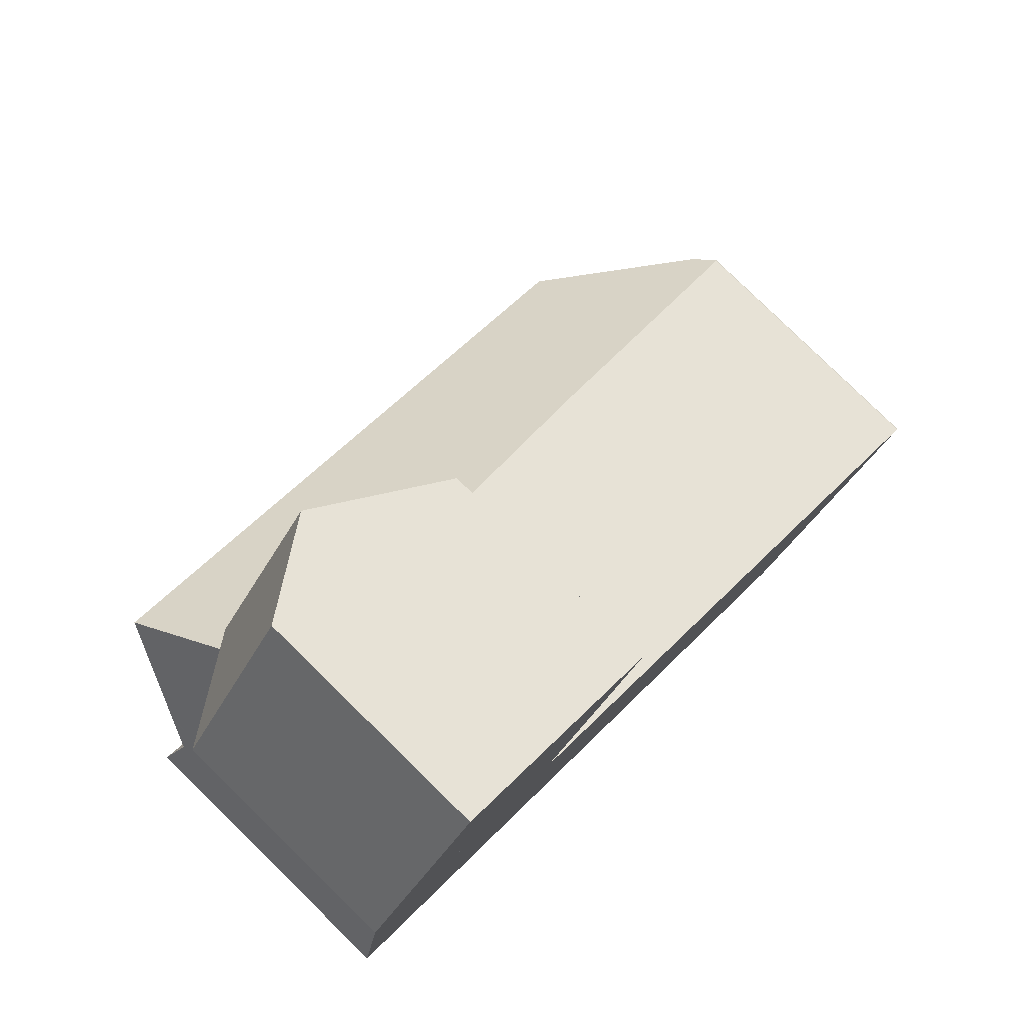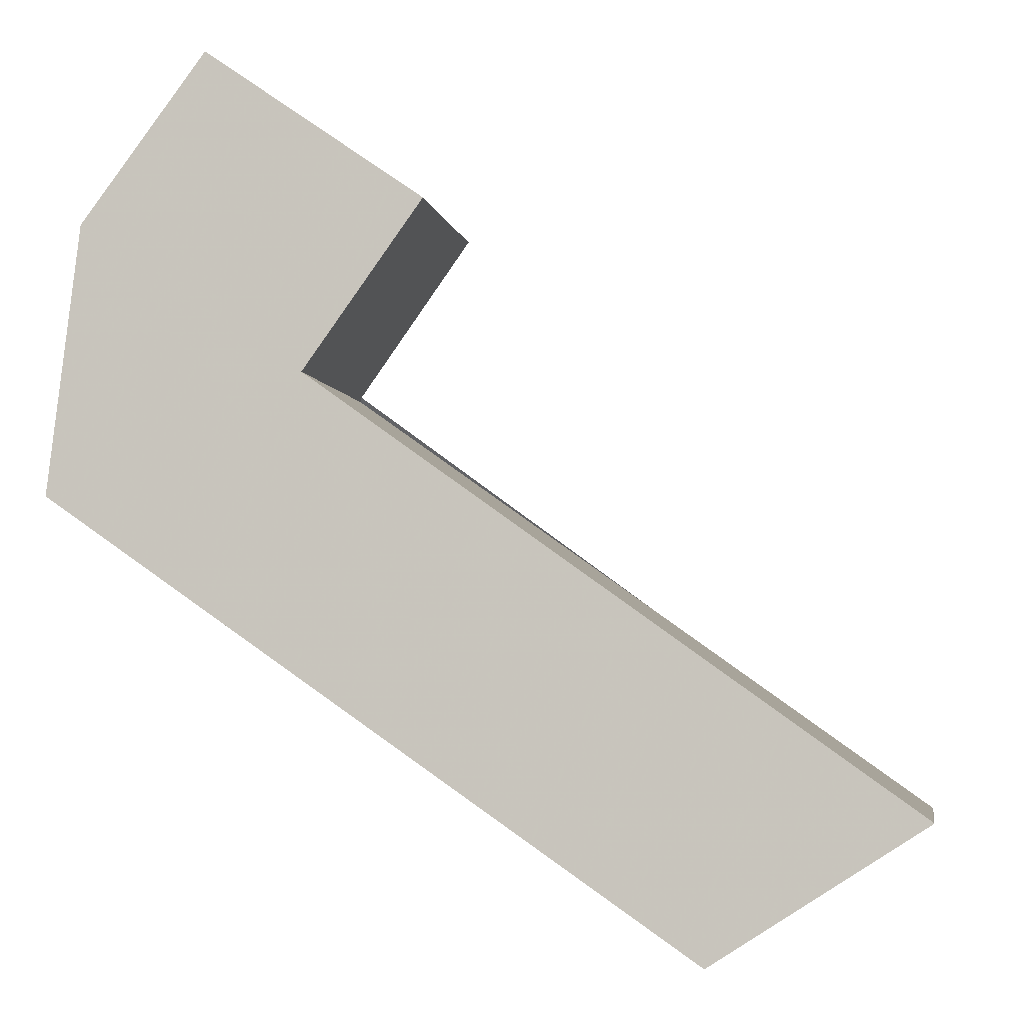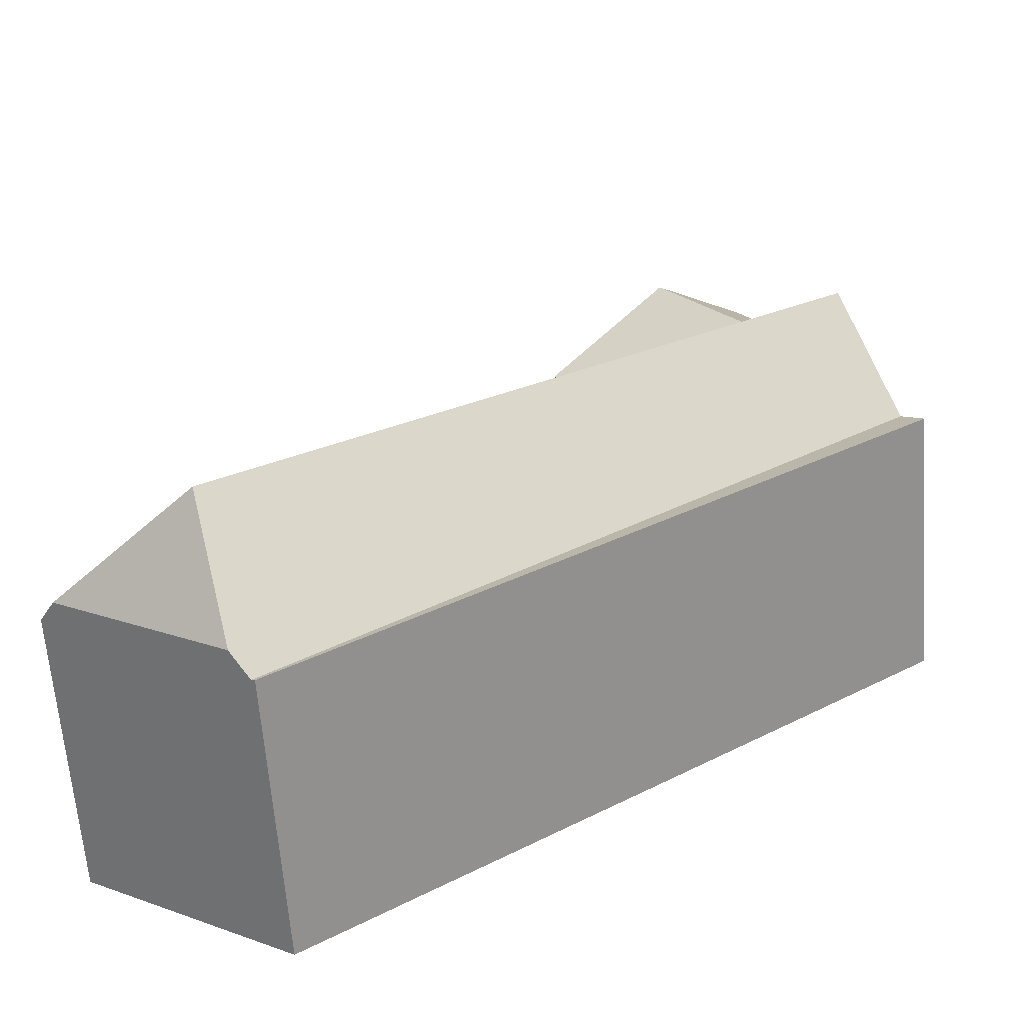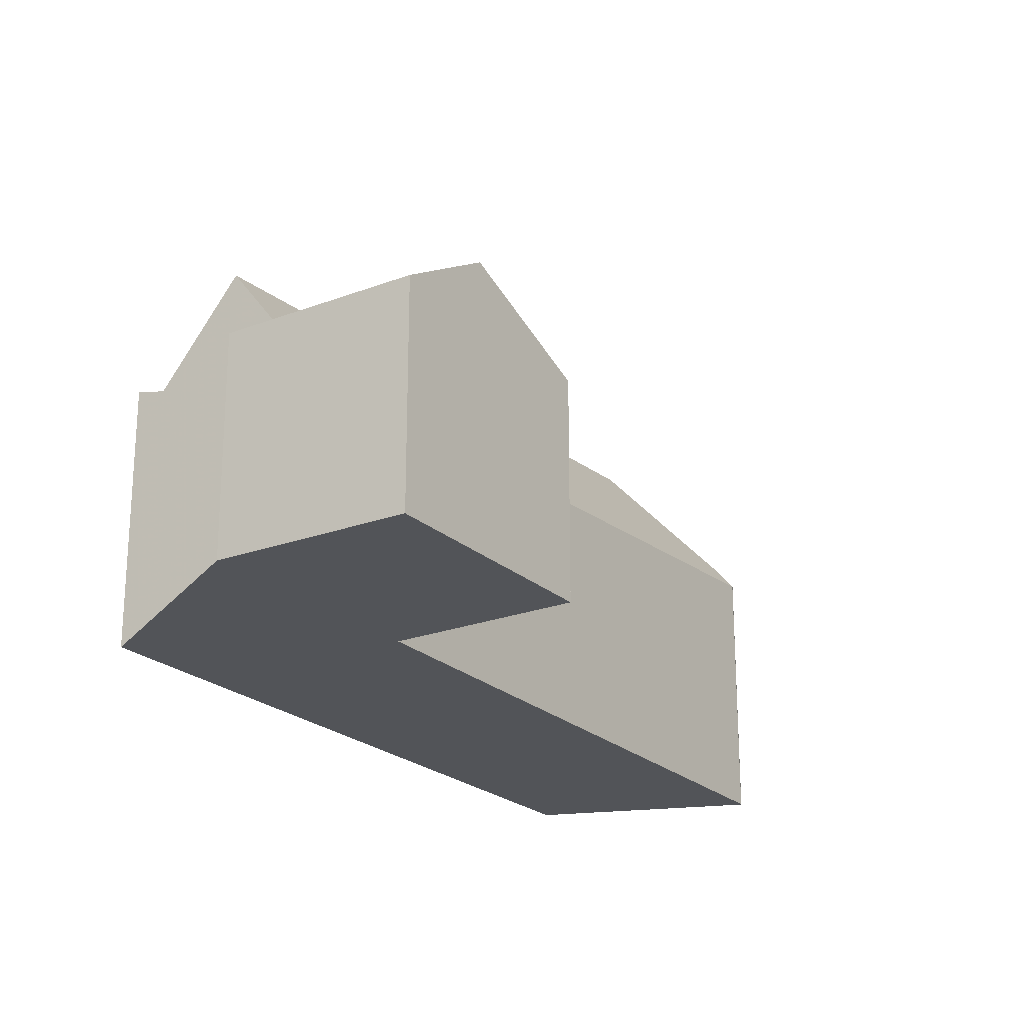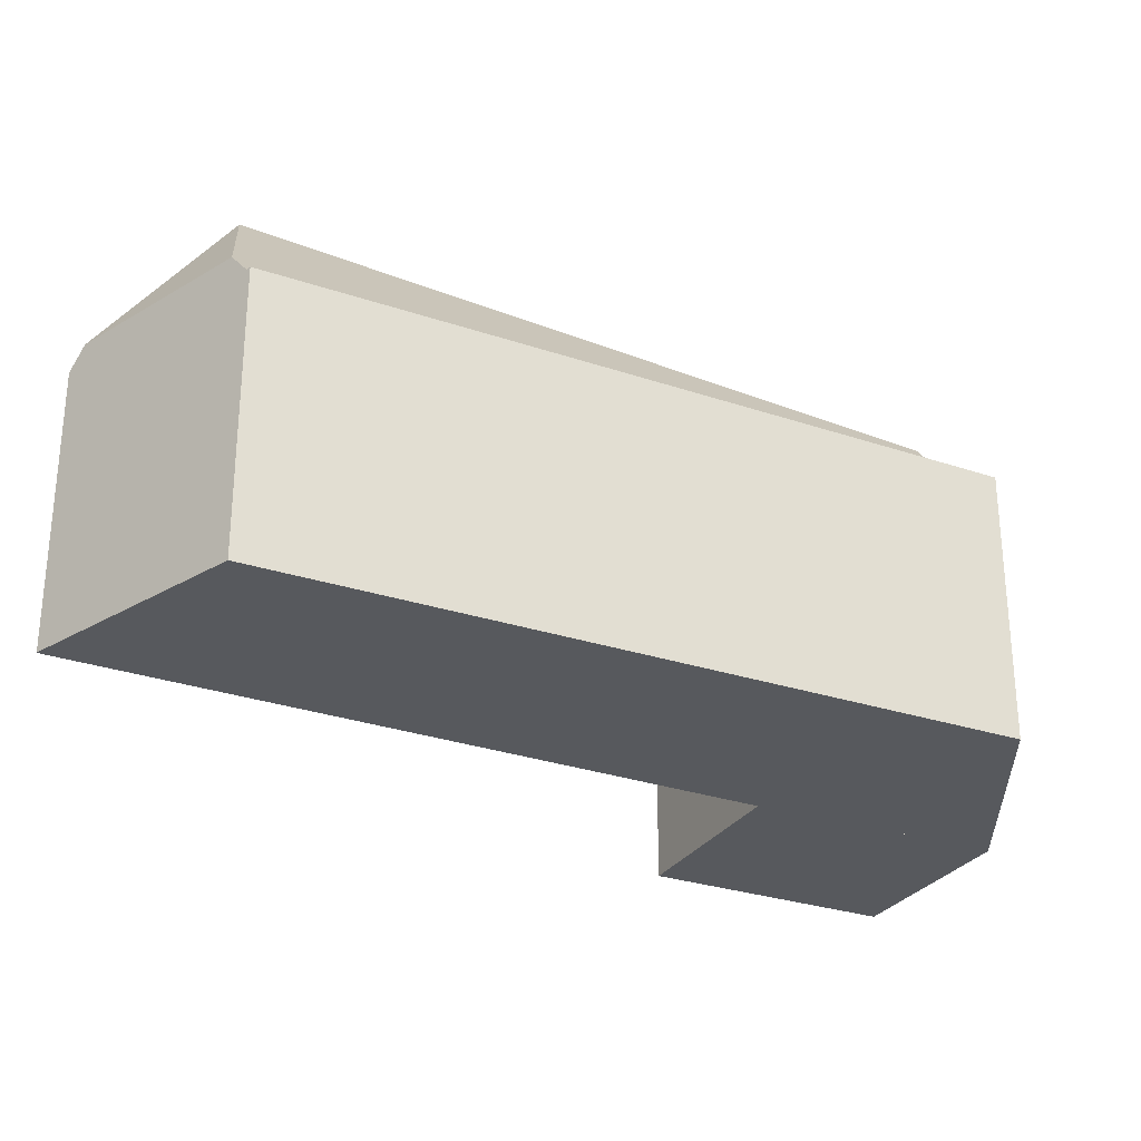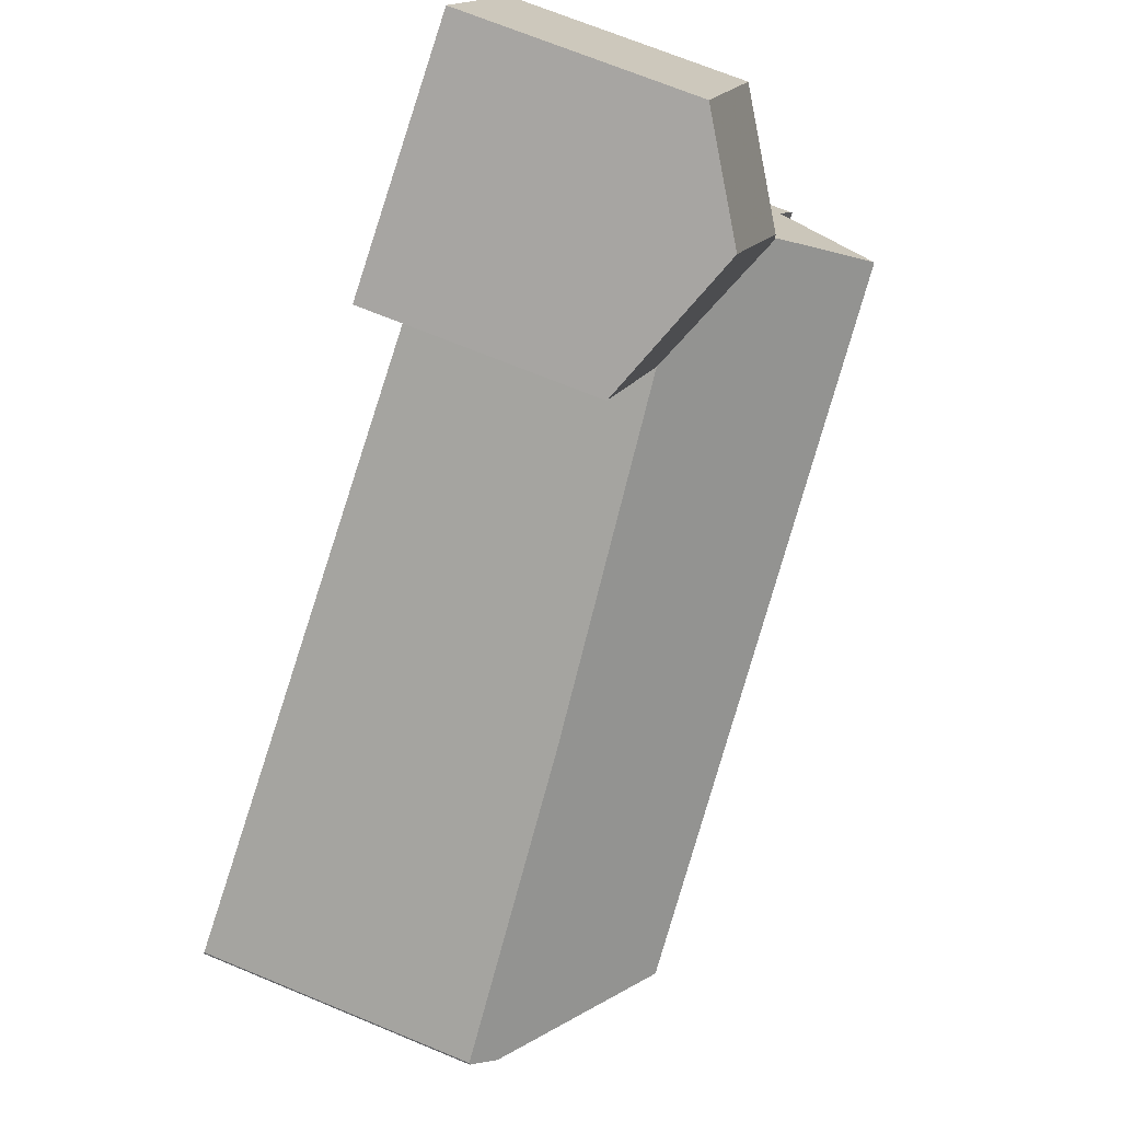
<metadata>
{"format":"obj","ext":"obj","renderer":"f3d","projection":"perspective","resolution":1024,"background":"white","views":[{"elev":79.7,"azim":134.4,"up":"+Y"},{"elev":-4.3,"azim":-170.3,"up":"+Y"},{"elev":-62.8,"azim":4.3,"up":"+Y"},{"elev":-22.8,"azim":159.0,"up":"+Z"},{"elev":-29.1,"azim":8.7,"up":"+Z"},{"elev":69.7,"azim":-67.5,"up":"+Y"}]}
</metadata>
<code>
v -61.35 136.4 -0.5727
v -74.33 127.1 0.3986
v -74.35 127.1 0.4198
v -63.95 140 -0.8216
v -58.76 138.1 0.5585
v -56.45 139.7 -0.8778
v -59.18 143.4 -0.841
v -69.77 124.1 0.4535
v -55.74 133.8 0.2904
v -57.36 136.1 2.503
v -56.46 134.8 0.6572
v -60.06 134.2 2.681
v -56.51 134.9 0.7697
v -70.84 126.6 3.392
v -70.25 124.4 0.9591
v -57.26 133.7 0.1216
v -69.85 124.2 0.4303
v -57.36 136.1 2.503
v -70.25 124.4 0.9591
v -69.85 124.2 0.4303
v -56.18 134.5 0.09522
v -73.99 126.8 0.92
v -70.84 126.6 3.392
v -58.23 137.3 0.5811
v -61.41 136.5 -0.7061
v -56.53 139.8 -0.8767
v -56.73 139.5 -0.6801
v -61.41 136.5 -0.7061
v -58.23 137.3 0.5811
v -56.53 133.3 0.2995
v -57.26 133.7 0.1216
v -61.17 142 0.5634
v -58.6 138.2 0.6385
v -60.06 134.2 2.681
v -58.6 138.2 0.6385
v -61.17 142 0.5634
v -58.15 137.2 0.7569
v -70.84 126.6 3.392
v -73.99 126.8 0.92
v -56.18 134.5 0.09522
v -60.94 136.6 -0.5151
v -60.94 136.6 -0.5151
v -56.52 139.8 -0.8769
v -56.57 139.7 -0.8424
v -58.64 138.3 0.6372
v -58.64 138.3 0.6372
v -74.3 127 0.485
v -59.65 134.3 2.46
v -59.75 134.4 2.661
v -58.52 132.7 0.1524
v -58.14 132.2 0.3183
v -58.52 132.7 0.1524
v -59.75 134.4 2.661
v -59.84 134.5 2.46
v -61.19 136.4 -0.4962
v -61.26 136.5 -0.6447
v -61.26 136.5 -0.6447
v -63.83 140.1 -0.7617
v -64.36 127.9 0.3907
v -58.21 132.3 0.288
v -56.68 133.4 0.2624
v -55.84 134 0.2484
v -68.1 125.5 0.3875
v -70.33 126.9 3.359
v -67.94 125.4 0.4323
v -68.1 125.5 0.3875
v -72.51 128.3 0.351
v -70.33 126.9 3.359
v -72.57 128.4 0.2672
v -61.84 141.5 0.2268
v -61.17 142 0.5635
v -61.17 142 0.5635
v -59.17 143.4 -0.8411
v -56.54 139.8 -0.8619
v -56.47 139.7 -0.8616
v -57.4 141 -0.865
v -56.55 139.8 -0.8619
v -58.27 137.3 0.5667
v -58.27 137.3 0.5667
v -58.83 138.1 0.5425
v -56.21 134.4 0.09589
v -55.87 134 0.2489
v -57.39 136.1 2.505
v -58.17 137.2 0.777
v -57.39 136.1 2.505
v -56.55 134.9 0.7897
v -56.21 134.4 0.09589
v -56.48 134.8 0.6434
v -55.77 133.8 0.2908
v -61.43 141.8 0.4311
v -61.43 141.8 0.431
v -59.7 136.9 -0.01504
v -59.7 136.9 -0.01504
v -59.96 137.3 -0.0262
v -58.52 135.3 2.58
v -58.97 135.9 1.588
v -58.52 135.3 2.58
v -57.32 133.6 0.1232
v -57.32 133.6 0.1232
v -57 133.1 0.2678
v -56.92 133 0.3041
v -62.58 141 -0.1381
v -58.04 134.6 1.595
v -70.38 124.9 1.527
v -68.87 126 1.406
v -70.38 124.9 1.527
v -70.69 124.7 0.9545
v -56.36 134.7 0.4071
v -56.78 134.4 0.4405
v -57.51 133.9 0.4986
v -58.73 133 0.5965
v -56.33 134.7 0.4048
v -57.98 134.5 1.475
v -59.21 133.7 1.573
v -69.62 126.5 2.404
v -57.79 134.7 1.46
v -70.62 125.8 2.484
v -70.62 125.8 2.484
v -71.44 125.2 0.9467
v -56.81 135.3 1.381
v -56.84 135.3 1.384
v -59.19 133.6 1.526
v -57.97 134.5 1.455
v -69.4 126.3 2.119
v -57.76 134.7 1.443
v -56.84 135.3 1.389
v -56.81 135.3 1.388
v -70.55 125.5 2.186
v -71.2 125 0.9492
v -70.55 125.5 2.186
v -57.09 135.1 1.404
v -56.45 134.8 0.6539
v -56.46 134.8 0.6544
v -56.48 134.8 0.6562
v -57.63 134 0.7477
v -58.86 133.2 0.8457
v -69.06 126.1 1.66
v -70.44 125.1 1.771
v -70.44 125.1 1.771
v -70.88 124.8 0.9525
v -70.8 124.9 1.106
v -71.11 125.1 1.103
v -69.77 124.2 0.4284
v -70.28 124.6 1.111
v -69.68 124.2 0.4525
v -69.77 124.2 0.4284
v -70.28 124.6 1.111
v -70.61 124.8 1.108
v -73.79 126.8 1.075
v -71.36 125.3 1.1
v -73.79 126.8 1.075
v -74.22 127.1 0.479
v -74.28 127.1 0.3952
v -72.57 128.4 0.2672
v -61.35 136.4 -0.5727
v -61.35 136.4 -5.977
v -72.57 128.4 -5.977
v -74.35 127.1 0.4198
v -74.33 127.1 0.3986
v -74.33 127.1 -5.977
v -74.35 127.1 -5.977
v -74.3 127 0.485
v -74.35 127.1 0.4198
v -74.35 127.1 -5.977
v -74.3 127 -5.977
v -61.41 136.5 -0.7061
v -63.95 140 -0.8216
v -63.95 140 -5.977
v -61.41 136.5 -5.977
v -58.6 138.2 0.6385
v -58.76 138.1 0.5585
v -58.76 138.1 -5.977
v -58.6 138.2 -5.977
v -56.52 139.8 -0.8769
v -56.45 139.7 -0.8778
v -56.45 139.7 -5.977
v -56.52 139.8 -5.977
v -61.17 142 0.5634
v -59.18 143.4 -0.841
v -59.18 143.4 -5.977
v -61.17 142 -5.977
v -69.68 124.2 0.4525
v -69.77 124.1 0.4535
v -69.77 124.1 -5.977
v -69.68 124.2 -5.977
v -55.84 134 0.2484
v -55.74 133.8 0.2904
v -55.74 133.8 -5.977
v -55.84 134 -5.977
v -56.51 134.9 0.7697
v -56.46 134.8 0.6572
v -56.46 134.8 -5.977
v -56.51 134.9 -5.977
v -56.81 135.3 1.381
v -56.51 134.9 0.7697
v -56.51 134.9 -5.977
v -56.81 135.3 -5.977
v -69.85 124.2 0.4303
v -70.25 124.4 0.9591
v -70.25 124.4 -5.977
v -69.85 124.2 -5.977
v -58.15 137.2 0.7569
v -57.36 136.1 2.503
v -57.36 136.1 -5.977
v -58.15 137.2 -5.977
v -69.77 124.1 0.4535
v -69.85 124.2 0.4303
v -69.85 124.2 -5.977
v -69.77 124.1 -5.977
v -71.44 125.2 0.9467
v -73.99 126.8 0.92
v -73.99 126.8 -5.977
v -71.44 125.2 -5.977
v -58.76 138.1 0.5585
v -58.23 137.3 0.5811
v -58.23 137.3 -5.977
v -58.76 138.1 -5.977
v -57.4 141 -0.865
v -56.53 139.8 -0.8767
v -56.53 139.8 -5.977
v -57.4 141 -5.977
v -56.47 139.7 -0.8616
v -56.73 139.5 -0.6801
v -56.73 139.5 -5.977
v -56.47 139.7 -5.977
v -61.35 136.4 -0.5727
v -61.41 136.5 -0.7061
v -61.41 136.5 -5.977
v -61.35 136.4 -5.977
v -55.77 133.8 0.2908
v -56.53 133.3 0.2995
v -56.53 133.3 -5.977
v -55.77 133.8 -5.977
v -56.73 139.5 -0.6801
v -58.6 138.2 0.6385
v -58.6 138.2 -5.977
v -56.73 139.5 -5.977
v -61.43 141.8 0.431
v -61.17 142 0.5634
v -61.17 142 -5.977
v -61.43 141.8 -5.977
v -58.23 137.3 0.5811
v -58.15 137.2 0.7569
v -58.15 137.2 -5.977
v -58.23 137.3 -5.977
v -56.33 134.7 0.4048
v -56.18 134.5 0.09522
v -56.18 134.5 -5.977
v -56.33 134.7 -5.977
v -56.53 139.8 -0.8767
v -56.52 139.8 -0.8769
v -56.52 139.8 -5.977
v -56.53 139.8 -5.977
v -73.99 126.8 0.92
v -74.3 127 0.485
v -74.3 127 -5.977
v -73.99 126.8 -5.977
v -56.92 133 0.3041
v -58.14 132.2 0.3183
v -58.14 132.2 -5.977
v -56.92 133 -5.977
v -63.95 140 -0.8216
v -63.83 140.1 -0.7617
v -63.83 140.1 -5.977
v -63.95 140 -5.977
v -58.14 132.2 0.3183
v -64.36 127.9 0.3907
v -64.36 127.9 -5.977
v -58.14 132.2 -5.977
v -56.18 134.5 0.09522
v -55.84 134 0.2484
v -55.84 134 -5.977
v -56.18 134.5 -5.977
v -64.36 127.9 0.3907
v -67.94 125.4 0.4323
v -67.94 125.4 -5.977
v -64.36 127.9 -5.977
v -74.28 127.1 0.3952
v -72.57 128.4 0.2672
v -72.57 128.4 -5.977
v -74.28 127.1 -5.977
v -62.58 141 -0.1381
v -61.84 141.5 0.2268
v -61.84 141.5 -5.977
v -62.58 141 -5.977
v -59.18 143.4 -0.841
v -59.17 143.4 -0.8411
v -59.17 143.4 -5.977
v -59.18 143.4 -5.977
v -56.45 139.7 -0.8778
v -56.47 139.7 -0.8616
v -56.47 139.7 -5.977
v -56.45 139.7 -5.977
v -59.17 143.4 -0.8411
v -57.4 141 -0.865
v -57.4 141 -5.977
v -59.17 143.4 -5.977
v -55.74 133.8 0.2904
v -55.77 133.8 0.2908
v -55.77 133.8 -5.977
v -55.74 133.8 -5.977
v -61.84 141.5 0.2268
v -61.43 141.8 0.431
v -61.43 141.8 -5.977
v -61.84 141.5 -5.977
v -56.53 133.3 0.2995
v -56.92 133 0.3041
v -56.92 133 -5.977
v -56.53 133.3 -5.977
v -63.83 140.1 -0.7617
v -62.58 141 -0.1381
v -62.58 141 -5.977
v -63.83 140.1 -5.977
v -70.25 124.4 0.9591
v -70.69 124.7 0.9545
v -70.69 124.7 -5.977
v -70.25 124.4 -5.977
v -56.45 134.8 0.6539
v -56.33 134.7 0.4048
v -56.33 134.7 -5.977
v -56.45 134.8 -5.977
v -71.2 125 0.9492
v -71.44 125.2 0.9467
v -71.44 125.2 -5.977
v -71.2 125 -5.977
v -56.81 135.3 1.388
v -56.81 135.3 1.381
v -56.81 135.3 -5.977
v -56.81 135.3 -5.977
v -57.36 136.1 2.503
v -56.81 135.3 1.388
v -56.81 135.3 -5.977
v -57.36 136.1 -5.977
v -70.88 124.8 0.9525
v -71.2 125 0.9492
v -71.2 125 -5.977
v -70.88 124.8 -5.977
v -56.46 134.8 0.6572
v -56.45 134.8 0.6539
v -56.45 134.8 -5.977
v -56.46 134.8 -5.977
v -70.69 124.7 0.9545
v -70.88 124.8 0.9525
v -70.88 124.8 -5.977
v -70.69 124.7 -5.977
v -67.94 125.4 0.4323
v -69.68 124.2 0.4525
v -69.68 124.2 -5.977
v -67.94 125.4 -5.977
v -74.33 127.1 0.3986
v -74.28 127.1 0.3952
v -74.28 127.1 -5.977
v -74.33 127.1 -5.977
v -59.18 143.4 -5.977
v -56.45 139.7 -5.977
v -58.76 138.1 -5.977
v -55.74 133.8 -5.977
v -69.77 124.1 -5.977
v -74.35 127.1 -5.977
v -74.33 127.1 -5.977
v -61.35 136.4 -5.977
v -63.95 140 -5.977
f 49 12 48
f 144 15 17 143
f 75 6 43 74
f 146 20 8 145
f 148 107 19 147
f 94 42 93
f 46 33 27 44
f 82 62 21 81
f 96 54 53 95
f 92 41 55 54 96
f 108 87 40 112
f 74 43 26 77
f 91 70 90
f 73 7 32 72
f 55 41 56
f 121 86 13 120
f 134 88 133
f 100 61 31 99
f 54 34 53
f 68 34 54 55 67
f 58 4 25 57
f 67 55 56 28 1 69
f 59 51 60
f 89 9 62 82
f 101 30 61 100
f 105 63 50 111
f 65 59 60 52 66
f 149 38 68 67 152
f 152 67 69 153
f 102 58 57 42 94
f 77 26 76
f 74 44 27 75
f 76 73 72 46 44 77
f 77 44 74
f 79 24 5 35 45 80
f 81 31 61 82
f 83 18 37 84
f 131 116 125
f 110 98 16 109
f 82 61 30 89
f 80 45 71 90
f 84 37 29 78
f 109 16 87 108
f 90 71 36 91
f 93 79 80 94
f 95 83 84 96
f 99 52 60 100
f 100 60 51 101
f 94 80 90 70 102
f 97 49 48 103
f 111 50 98 110
f 96 84 78 92
f 124 115 117 128
f 150 119 129 142
f 108 88 109
f 123 113 114 122
f 122 114 115 124
f 125 116 113 123
f 133 88 108 112 132
f 113 103 48 114
f 114 48 12 64 115
f 116 103 113
f 115 64 14 117
f 151 22 119 150
f 127 10 85 126
f 126 85 97 103 116 131
f 136 111 110 135
f 137 105 111 136
f 135 110 109 88 134
f 126 121 120 127
f 138 104 105 137
f 141 140 107 148
f 131 121 126
f 125 86 121 131
f 132 11 133
f 133 11 13 86 134
f 135 123 122 136
f 136 122 124 137
f 134 86 125 123 135
f 137 124 128 138
f 142 129 140 141
f 141 139 130 142
f 143 63 105 104 144
f 145 65 66 146
f 147 106 148
f 150 118 23 151
f 142 130 118 150
f 148 106 139 141
f 152 47 39 149
f 153 2 3 47 152
f 155 156 157 154
f 159 160 161 158
f 163 164 165 162
f 167 168 169 166
f 171 172 173 170
f 175 176 177 174
f 179 180 181 178
f 183 184 185 182
f 187 188 189 186
f 191 192 193 190
f 195 196 197 194
f 199 200 201 198
f 203 204 205 202
f 207 208 209 206
f 211 212 213 210
f 215 216 217 214
f 219 220 221 218
f 223 224 225 222
f 227 228 229 226
f 231 232 233 230
f 235 236 237 234
f 239 240 241 238
f 243 244 245 242
f 247 248 249 246
f 251 252 253 250
f 255 256 257 254
f 259 260 261 258
f 263 264 265 262
f 267 268 269 266
f 271 272 273 270
f 275 276 277 274
f 279 280 281 278
f 283 284 285 282
f 287 288 289 286
f 291 292 293 290
f 295 296 297 294
f 299 300 301 298
f 303 304 305 302
f 307 308 309 306
f 311 312 313 310
f 315 316 317 314
f 319 320 321 318
f 323 324 325 322
f 327 328 329 326
f 331 332 333 330
f 335 336 337 334
f 339 340 341 338
f 343 344 345 342
f 347 348 349 346
f 351 352 353 350
f 355 356 357 358 359 360 361 362 354

</code>
